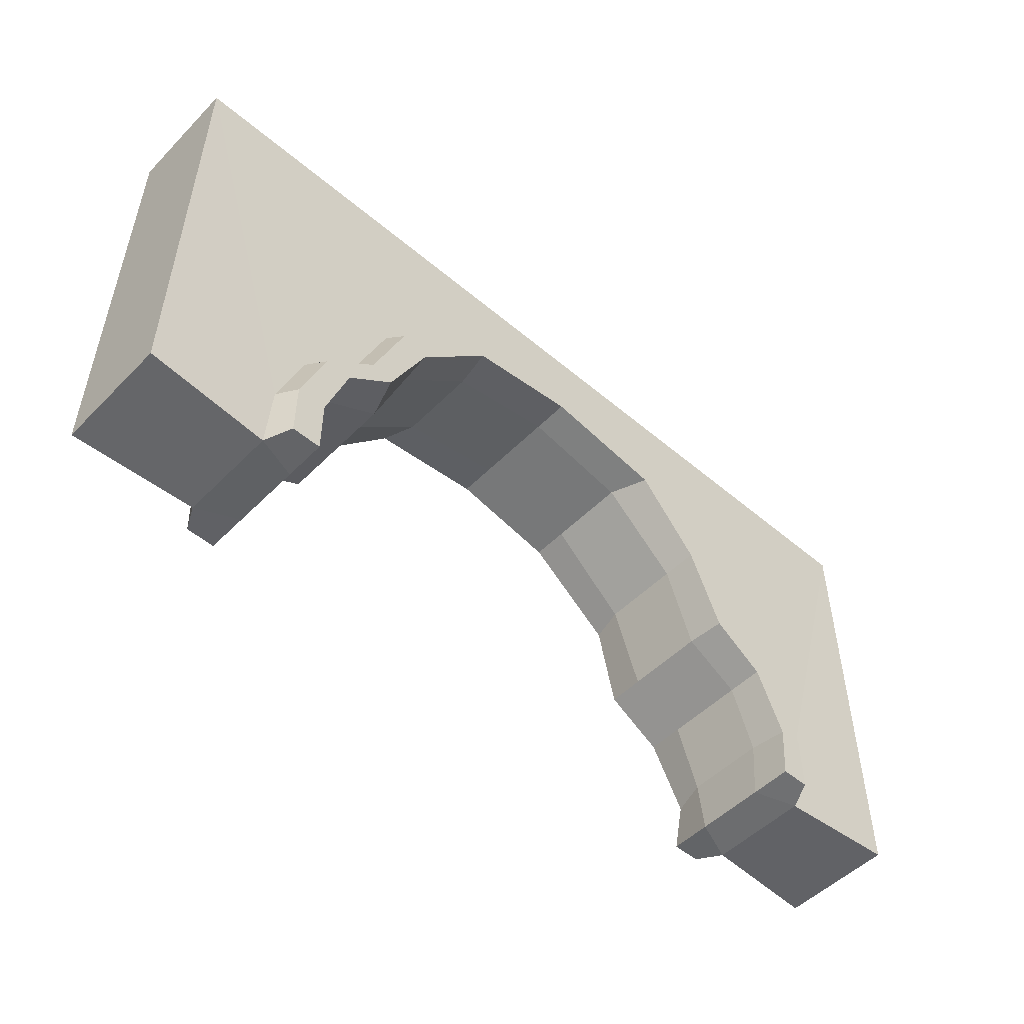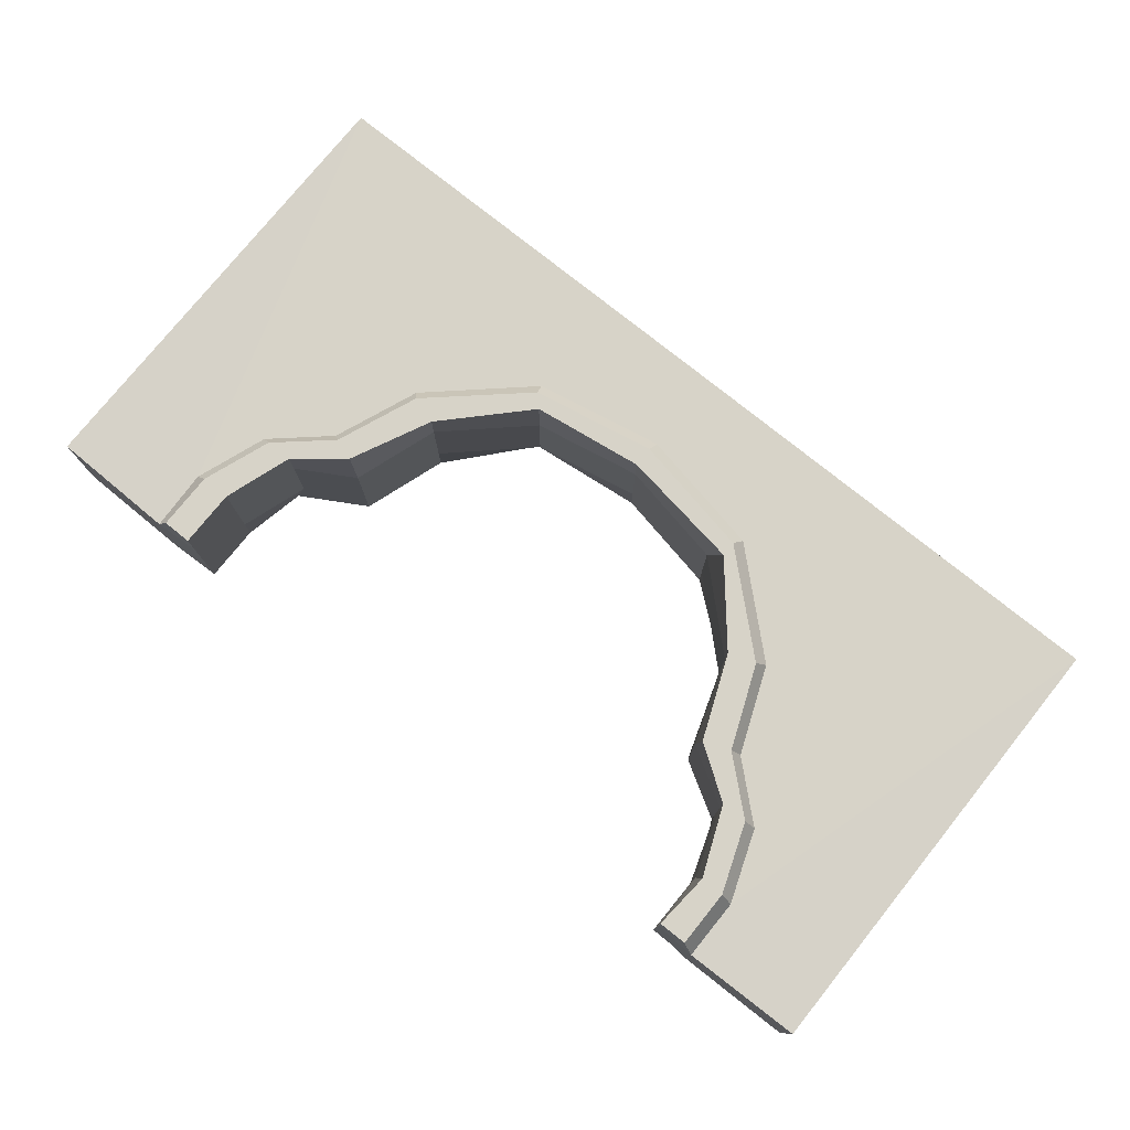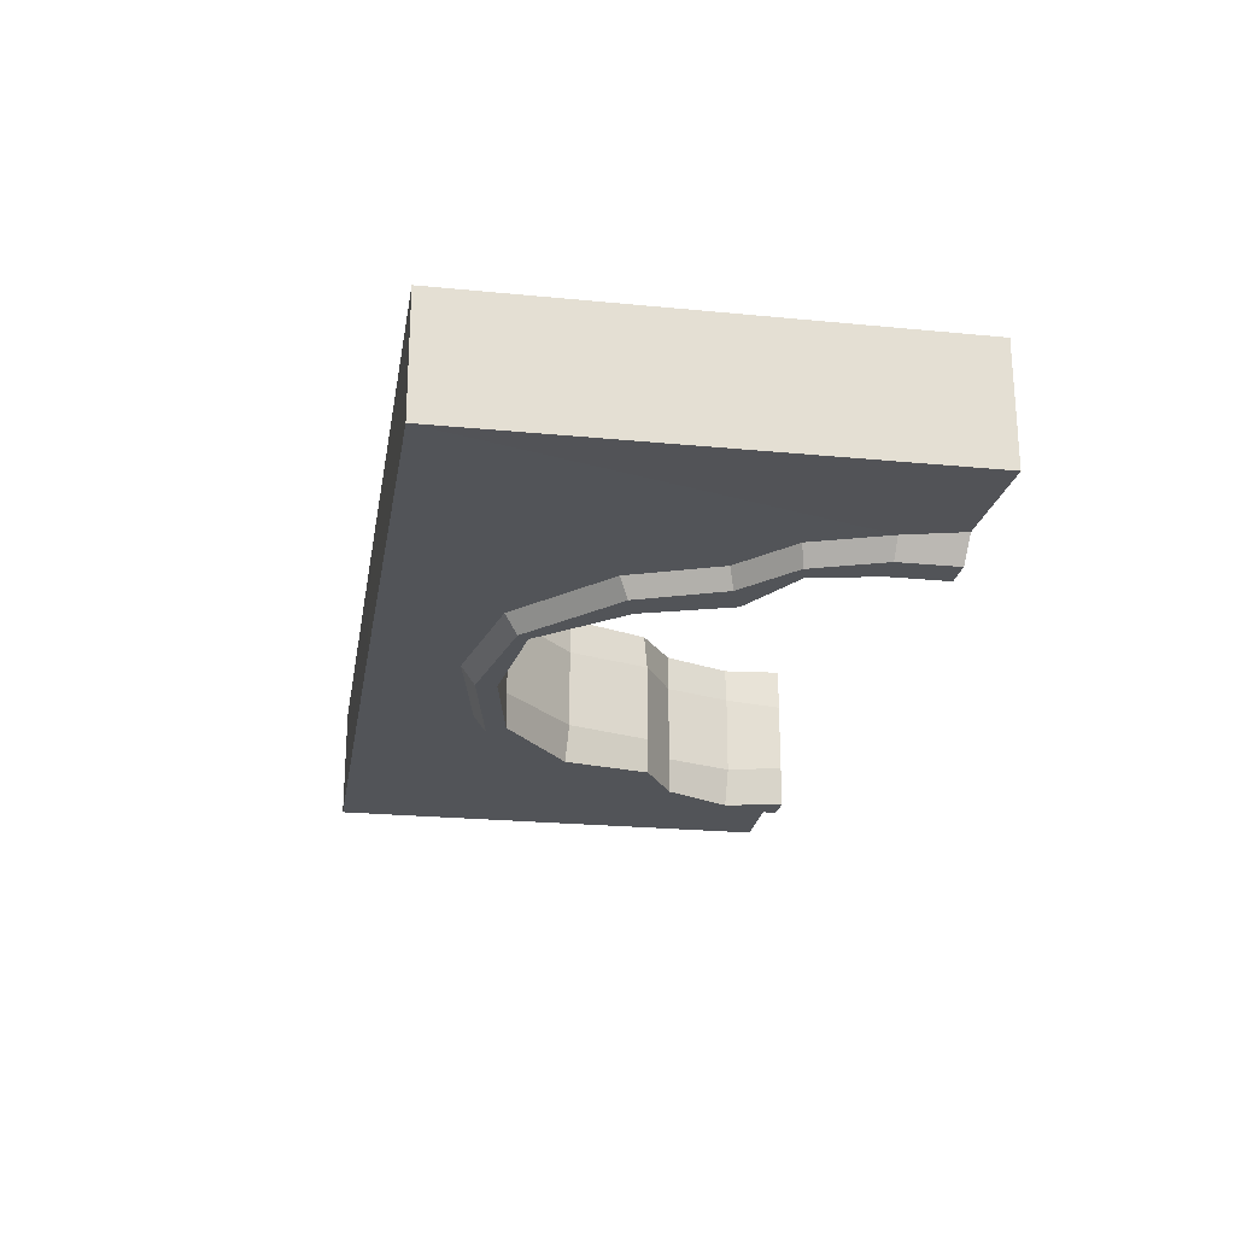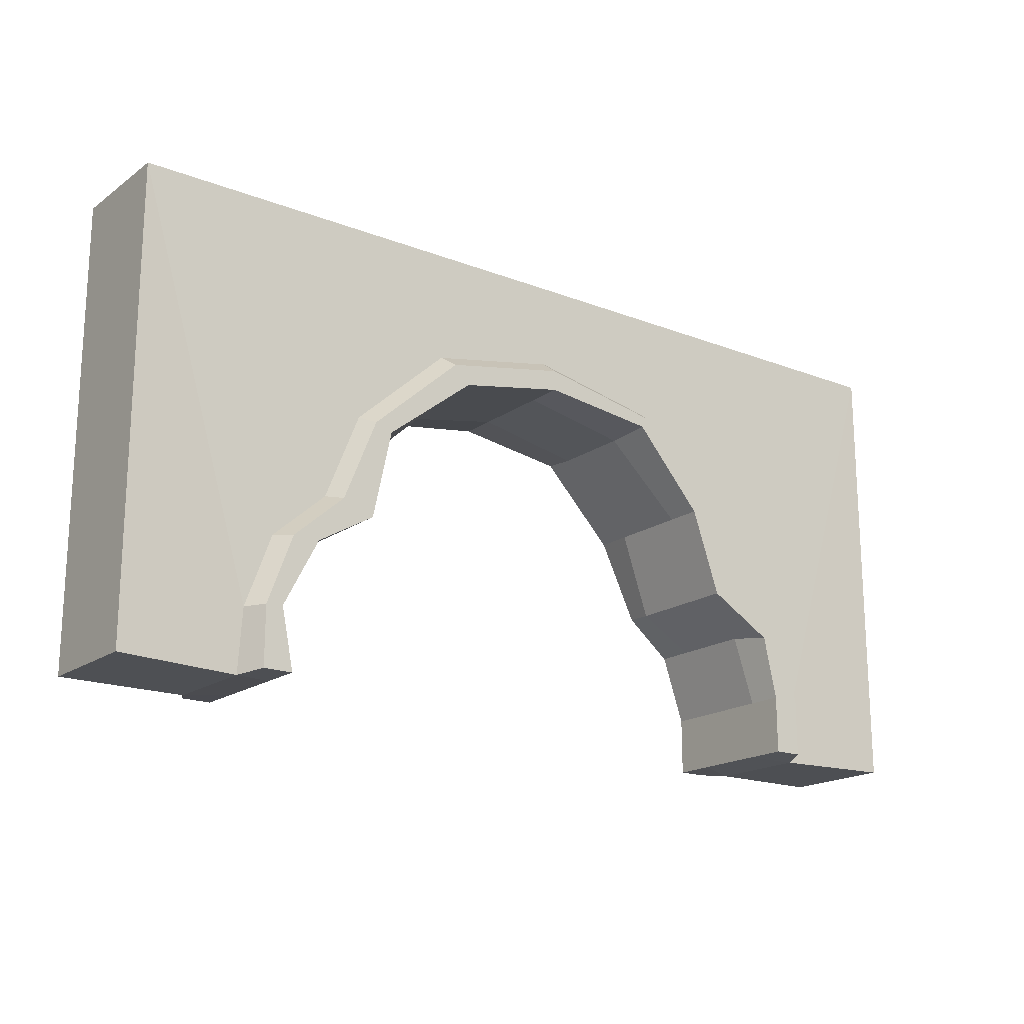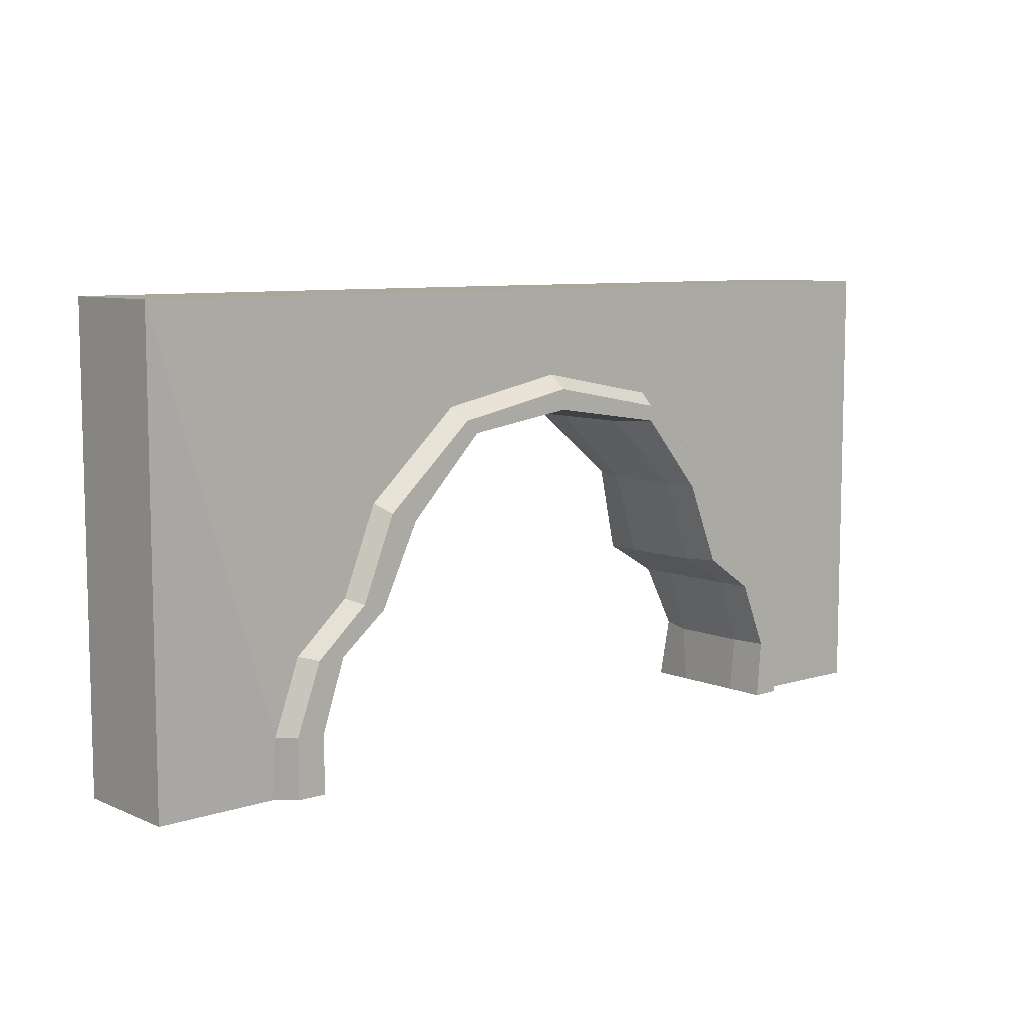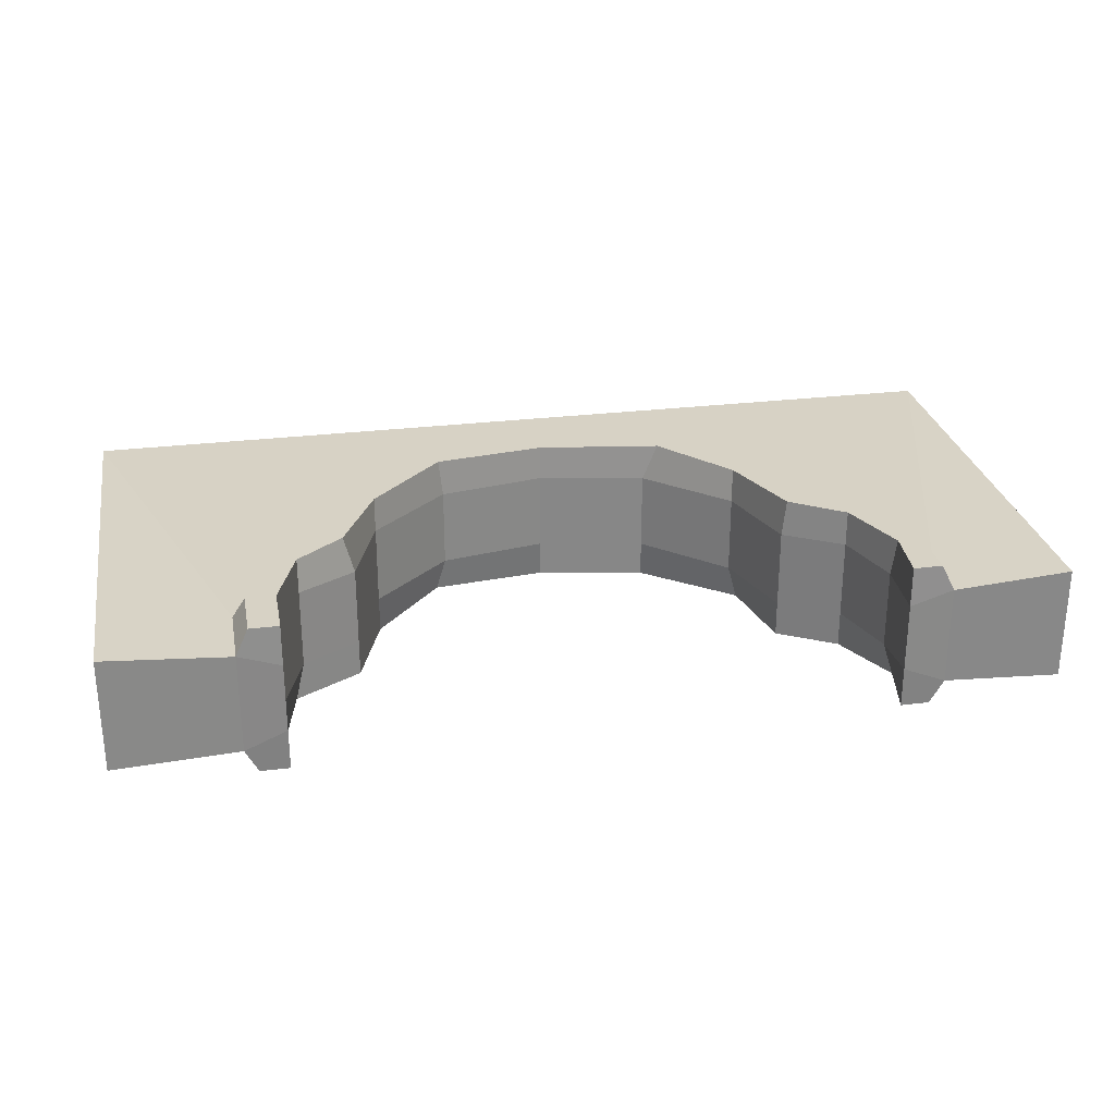
<metadata>
{"format":"obj","ext":"obj","renderer":"f3d","projection":"perspective","resolution":1024,"background":"white","views":[{"elev":-51.2,"azim":-42.6,"up":"+Y"},{"elev":77.2,"azim":38.8,"up":"+Z"},{"elev":-23.0,"azim":-99.5,"up":"+Z"},{"elev":-18.2,"azim":143.1,"up":"+Y"},{"elev":8.2,"azim":-41.0,"up":"+Y"},{"elev":27.4,"azim":-10.7,"up":"+Z"}]}
</metadata>
<code>
v 3.531 3.947 -0.2155
v 3.1 4.343 -0.2155
v 2.511 4.457 -0.2155
v 1.922 4.343 -0.2155
v 1.491 3.947 -0.2155
v 1.333 3.482 -0.2155
v 3.689 3.482 -0.2155
v 3.726 4.043 -0.312
v 3.212 4.506 -0.312
v 2.511 4.642 -0.312
v 1.809 4.506 -0.312
v 1.296 4.043 -0.312
v 1.108 3.574 -0.312
v 3.914 3.574 -0.312
v 1.022 3.301 -0.2155
v 0.8146 3.315 -0.312
v 4 3.301 -0.2155
v 4.207 3.315 -0.312
v 0.8967 2.929 -0.2155
v 0.6718 2.926 -0.312
v 4.125 2.929 -0.2155
v 4.35 2.926 -0.312
v 0.8967 2.613 -0.1881
v 0.6718 2.595 -0.2723
v 4.125 2.613 -0.1881
v 4.35 2.595 -0.2723
v 5 5.107 -0.312
v 2.508 5.108 -0.312
v 0 5.105 -0.312
v 0 2.605 -0.312
v 5 2.605 -0.312
v 3.586 3.961 -0.411
v 3.681 3.997 -0.411
v 3.187 4.439 -0.411
v 3.1 4.343 -0.411
v 2.511 4.569 -0.411
v 2.511 4.457 -0.411
v 1.835 4.439 -0.411
v 1.874 4.383 -0.411
v 1.341 3.997 -0.411
v 1.491 3.947 -0.411
v 1.16 3.549 -0.411
v 1.333 3.482 -0.411
v 3.689 3.482 -0.411
v 3.862 3.549 -0.411
v 0.8772 3.301 -0.411
v 0.9714 3.273 -0.411
v 4 3.301 -0.411
v 4.145 3.301 -0.411
v 0.7396 2.93 -0.411
v 0.8967 2.929 -0.411
v 4.191 2.936 -0.411
v 4.282 2.93 -0.411
v 0.7396 2.614 -0.411
v 0.8967 2.613 -0.411
v 4.125 2.613 -0.411
v 4.282 2.614 -0.411
v 3.531 3.947 0.2155
v 3.1 4.343 0.2155
v 2.511 4.457 0.2155
v 1.922 4.343 0.2155
v 1.491 3.947 0.2155
v 1.333 3.482 0.2155
v 3.689 3.482 0.2155
v 3.726 4.043 0.312
v 3.212 4.506 0.312
v 2.511 4.642 0.312
v 1.809 4.506 0.312
v 1.296 4.043 0.312
v 1.108 3.574 0.312
v 3.914 3.574 0.312
v 1.022 3.301 0.2155
v 0.8146 3.315 0.312
v 4 3.301 0.2155
v 4.207 3.315 0.312
v 0.8967 2.929 0.2155
v 0.6718 2.926 0.312
v 4.125 2.929 0.2155
v 4.35 2.926 0.312
v 0.8967 2.613 0.1881
v 0.6718 2.595 0.2723
v 4.125 2.613 0.1881
v 4.35 2.595 0.2723
v 5 5.107 0.312
v 2.508 5.108 0.312
v 0 5.105 0.312
v 0 2.605 0.312
v 5 2.605 0.312
v 3.531 3.947 0.411
v 3.681 3.997 0.411
v 3.187 4.439 0.411
v 3.186 4.354 0.411
v 2.511 4.569 0.411
v 2.511 4.457 0.411
v 1.835 4.439 0.411
v 1.901 4.37 0.411
v 1.341 3.997 0.411
v 1.491 3.947 0.411
v 1.16 3.549 0.411
v 1.279 3.507 0.411
v 3.715 3.494 0.411
v 3.862 3.549 0.411
v 0.8772 3.301 0.411
v 1.022 3.301 0.411
v 4 3.301 0.411
v 4.145 3.301 0.411
v 0.7396 2.93 0.411
v 0.8967 2.929 0.411
v 4.153 2.928 0.411
v 4.282 2.93 0.411
v 0.7396 2.614 0.411
v 0.8967 2.613 0.411
v 4.125 2.613 0.411
v 4.282 2.614 0.411
f 32 35 34 33
f 35 37 36 34
f 37 39 38 36
f 39 41 40 38
f 41 43 42 40
f 44 32 33 45
f 43 47 46 42
f 45 49 48 44
f 47 51 50 46
f 49 53 52 48
f 51 55 54 50
f 53 57 56 52
f 9 27 8
f 10 28 27 9
f 11 29 28 10
f 12 29 11
f 13 29 12
f 8 27 14
f 16 29 13
f 14 27 18
f 20 29 16
f 18 27 22
f 24 30 29 20
f 22 27 31 26
f 8 33 34 9
f 2 35 32 1
f 9 34 36 10
f 3 37 35 2
f 10 36 38 11
f 4 39 37 3
f 11 38 40 12
f 5 41 39 4
f 12 40 42 13
f 6 43 41 5
f 14 45 33 8
f 1 32 44 7
f 13 42 46 16
f 15 47 43 6
f 7 44 48 17
f 18 49 45 14
f 16 46 50 20
f 19 51 47 15
f 17 48 52 21
f 22 53 49 18
f 20 50 54 24
f 24 54 55 23
f 23 55 51 19
f 21 52 56 25
f 25 56 57 26
f 26 57 53 22
f 2 1 58 59
f 3 2 59 60
f 4 3 60 61
f 5 4 61 62
f 6 5 62 63
f 1 7 64 58
f 15 6 63 72
f 19 15 72 76
f 23 19 76 80
f 24 23 80 81
f 30 24 81 87
f 31 27 84 88
f 89 90 91 92
f 92 91 93 94
f 94 93 95 96
f 96 95 97 98
f 98 97 99 100
f 101 102 90 89
f 100 99 103 104
f 102 101 105 106
f 104 103 107 108
f 106 105 109 110
f 108 107 111 112
f 110 109 113 114
f 66 65 84
f 67 66 84 85
f 68 67 85 86
f 69 68 86
f 70 69 86
f 65 71 84
f 73 70 86
f 71 75 84
f 77 73 86
f 75 79 84
f 81 77 86 87
f 79 83 88 84
f 65 66 91 90
f 59 58 89 92
f 66 67 93 91
f 60 59 92 94
f 67 68 95 93
f 61 60 94 96
f 68 69 97 95
f 62 61 96 98
f 69 70 99 97
f 63 62 98 100
f 71 65 90 102
f 58 64 101 89
f 70 73 103 99
f 72 63 100 104
f 64 74 105 101
f 75 71 102 106
f 73 77 107 103
f 76 72 104 108
f 74 78 109 105
f 79 75 106 110
f 77 81 111 107
f 81 80 112 111
f 80 76 108 112
f 78 82 113 109
f 82 83 114 113
f 83 79 110 114
f 17 74 64 7
f 21 78 74 17
f 25 82 78 21
f 26 83 82 25
f 28 85 84 27
f 29 86 85 28
f 30 87 86 29
f 31 88 83 26

</code>
